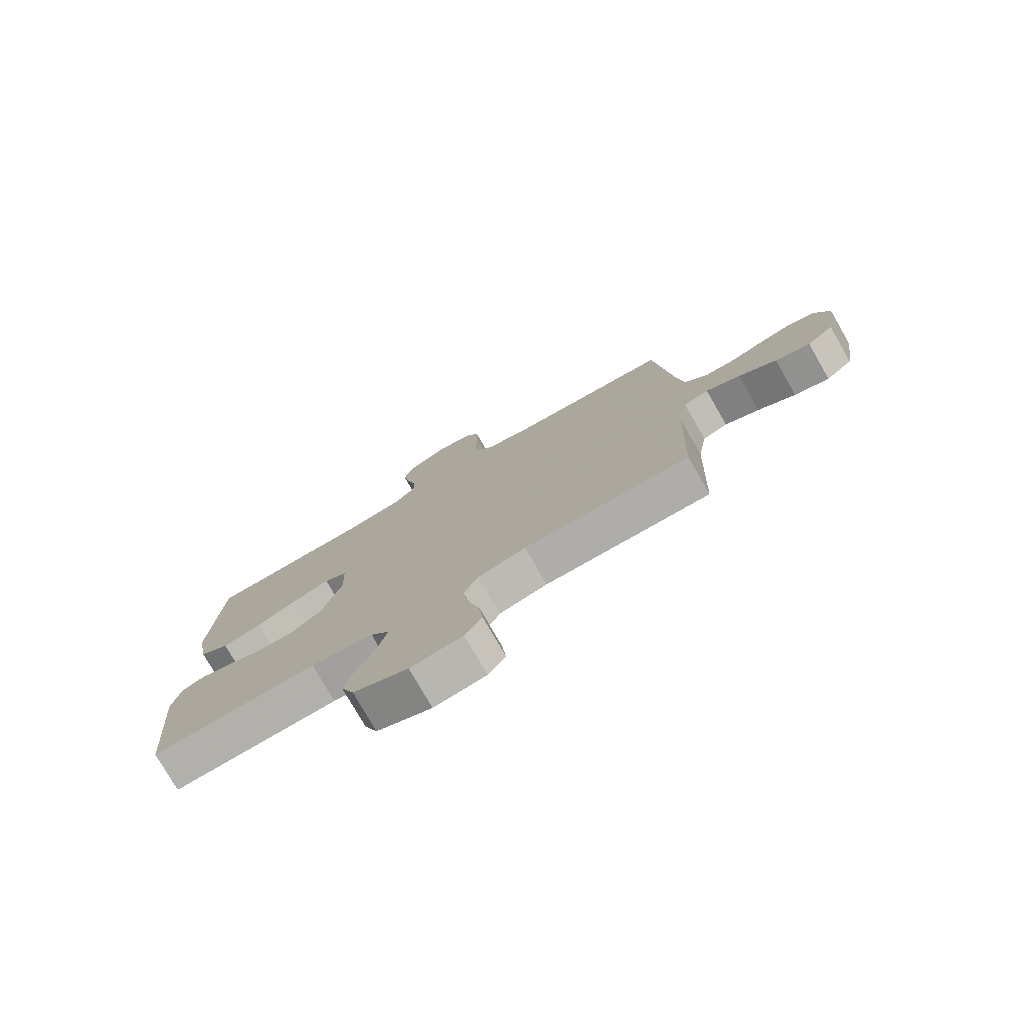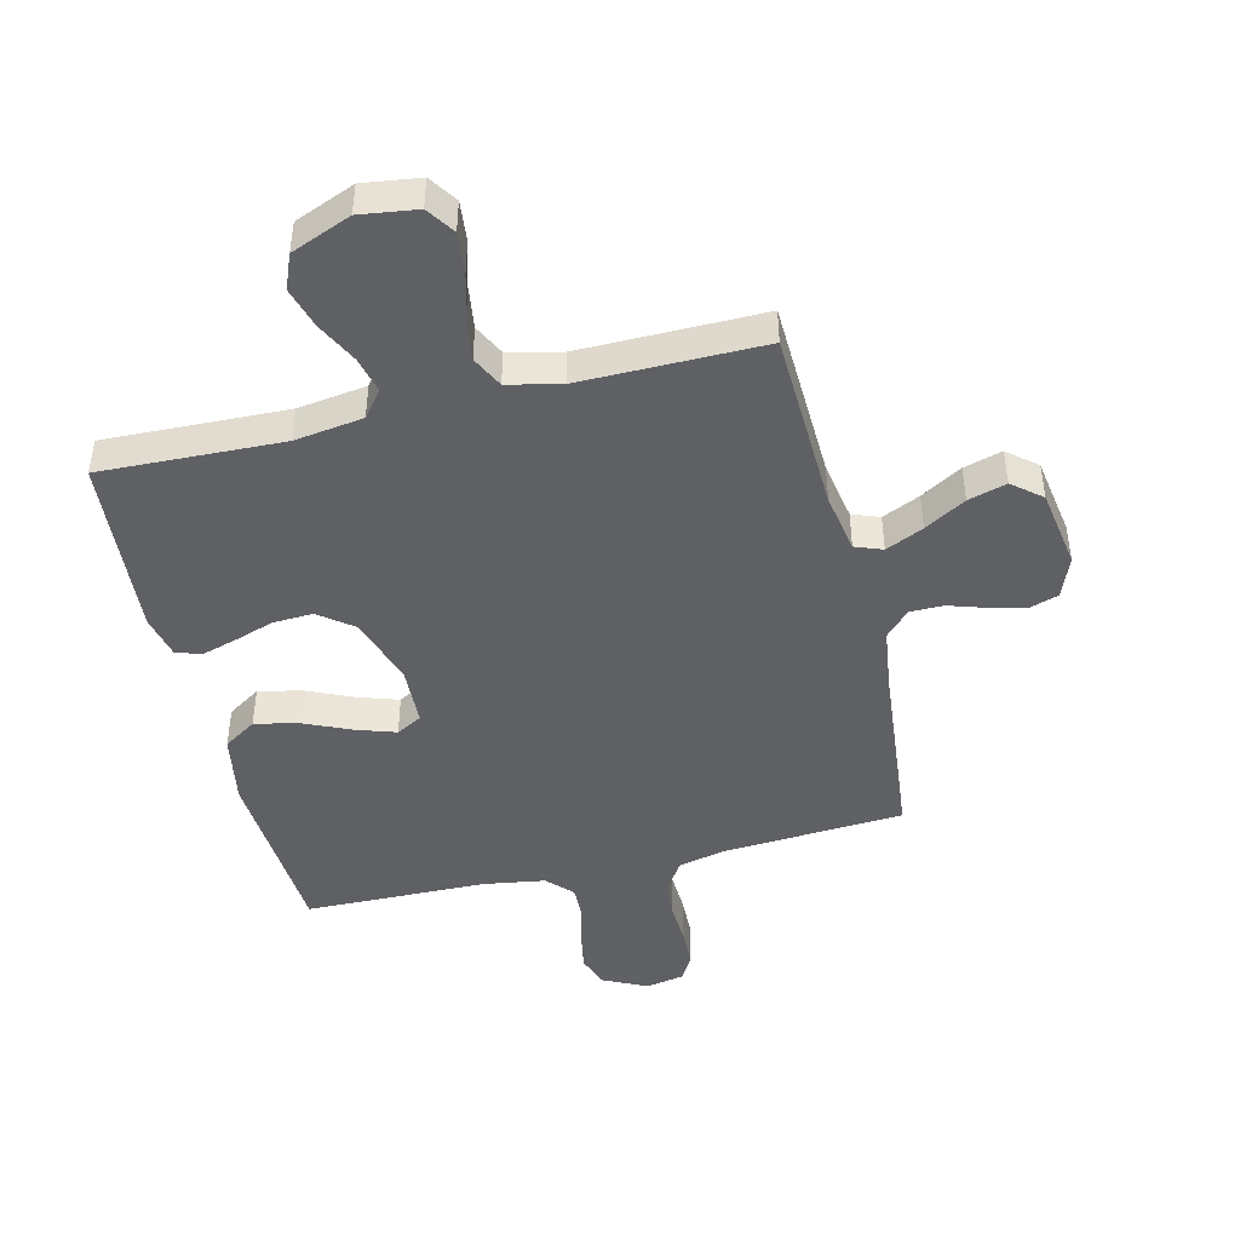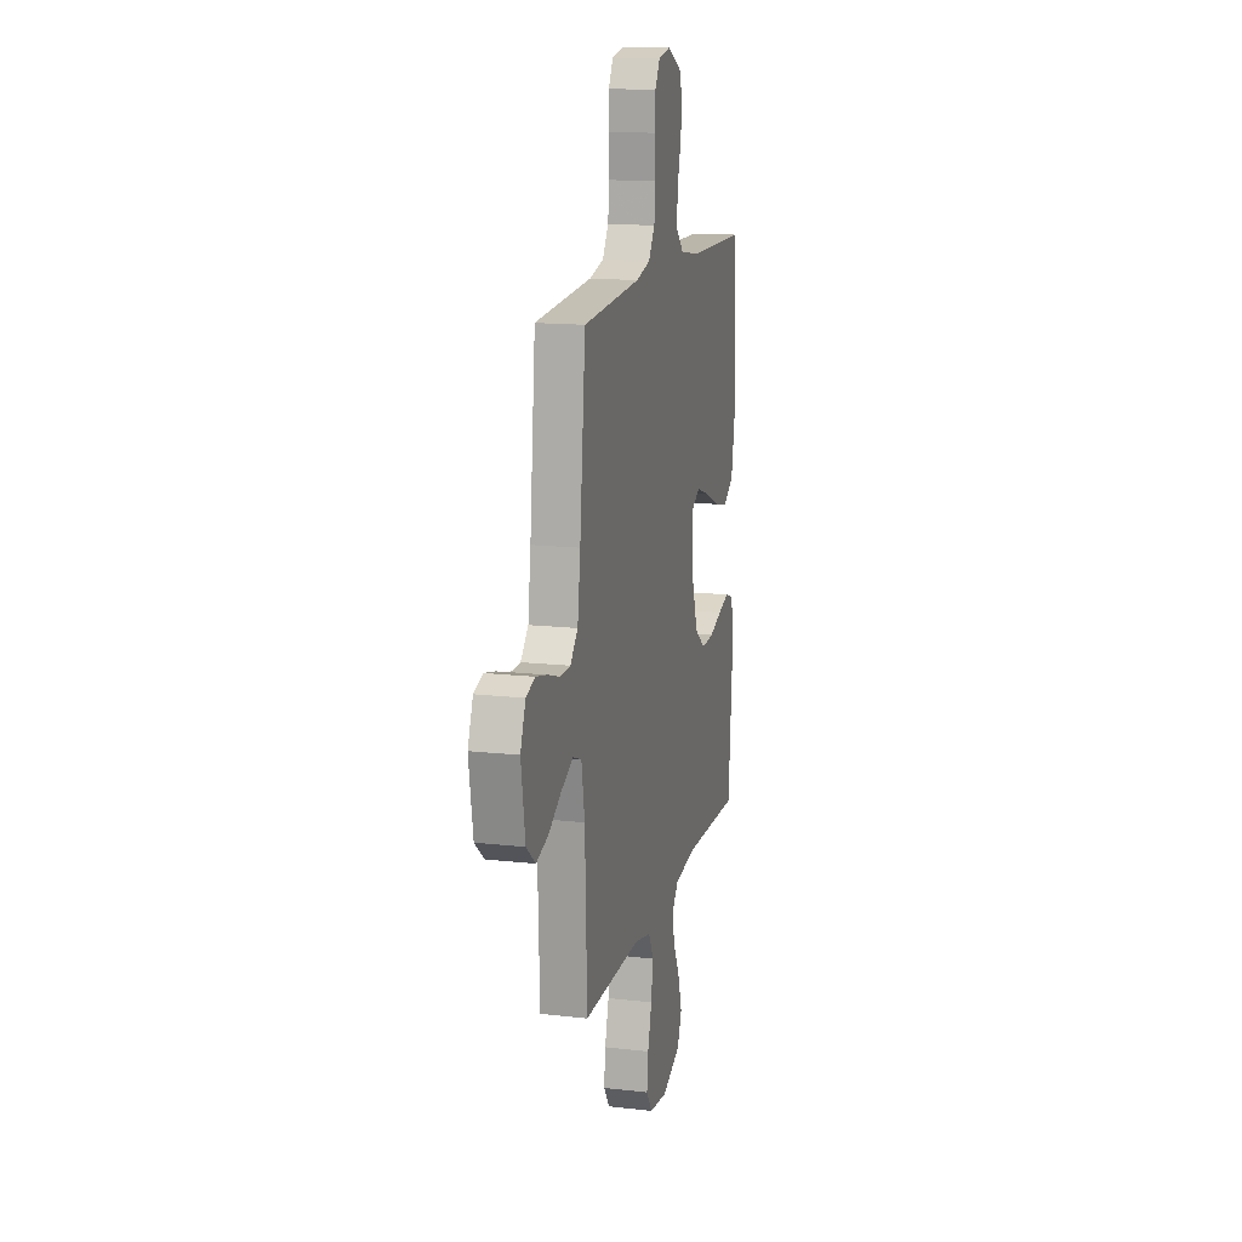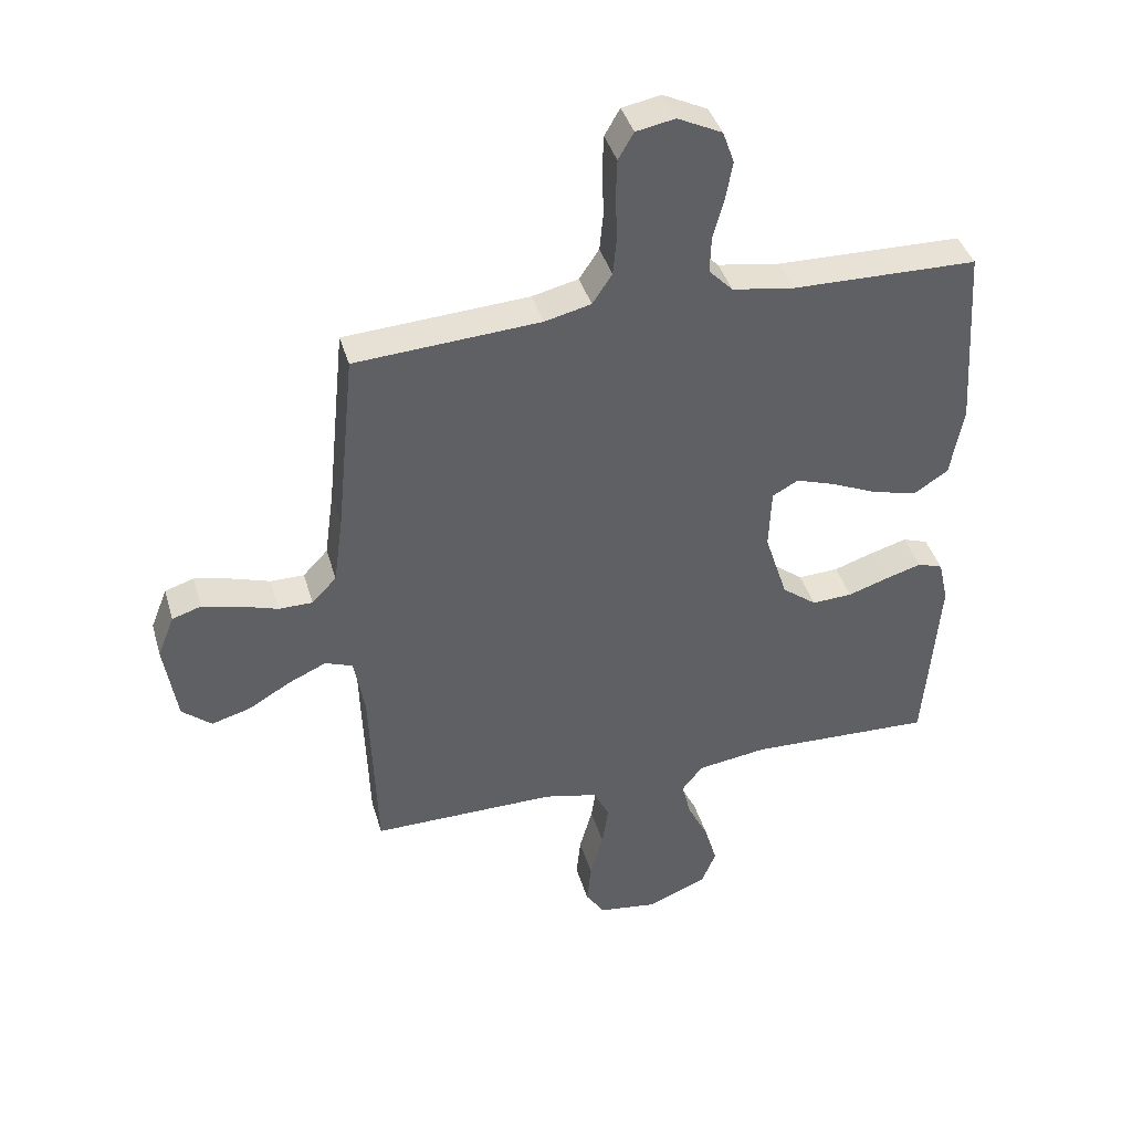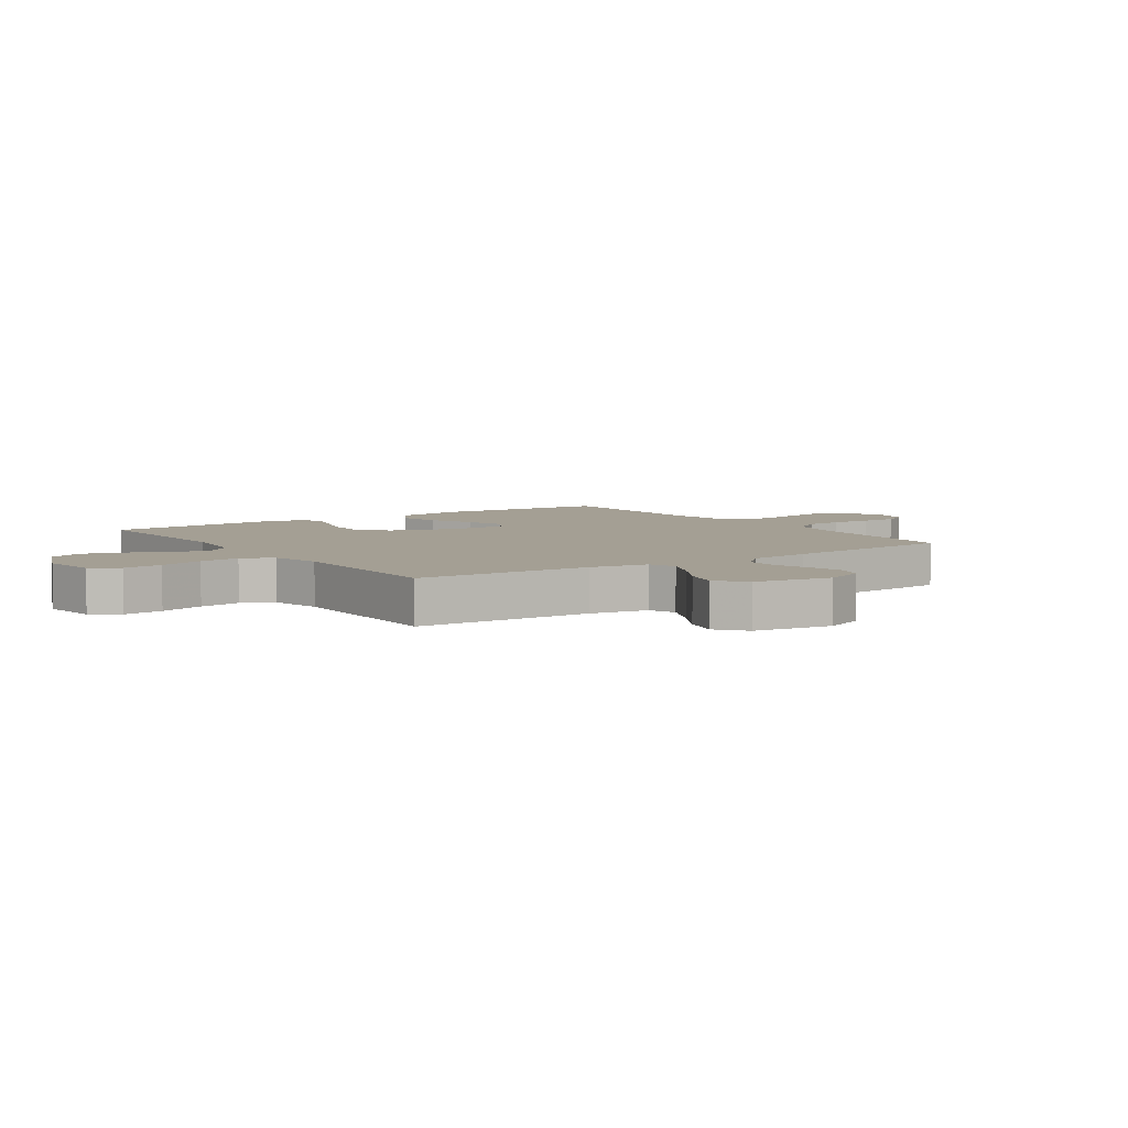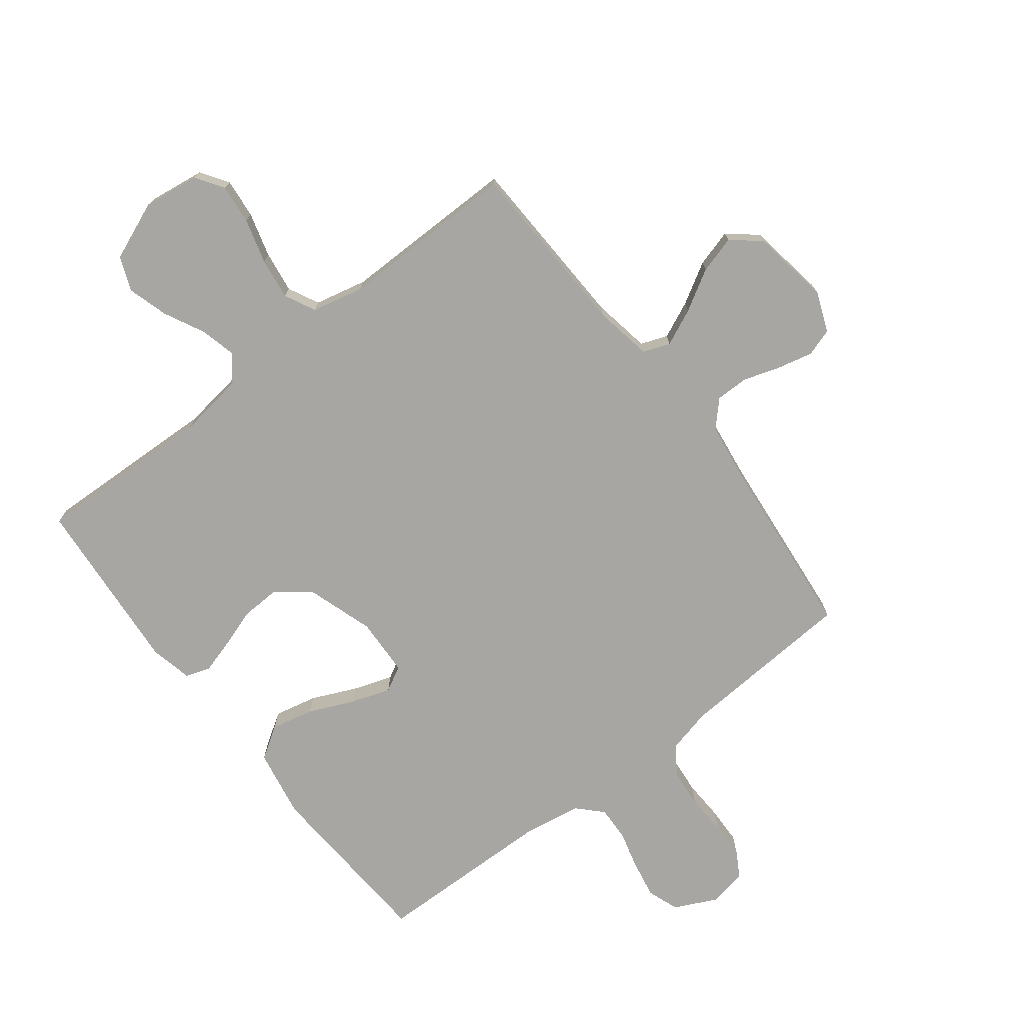
<metadata>
{"format":"obj","ext":"obj","renderer":"f3d","projection":"perspective","resolution":1024,"background":"white","views":[{"elev":-77.3,"azim":-150.1,"up":"+Z"},{"elev":-45.3,"azim":-166.3,"up":"+Y"},{"elev":15.0,"azim":-76.2,"up":"+Z"},{"elev":40.4,"azim":-15.8,"up":"+Z"},{"elev":5.6,"azim":-124.5,"up":"+Y"},{"elev":-74.1,"azim":-142.3,"up":"+Y"}]}
</metadata>
<code>
v 0.5 0.07 0.5
v 0.519 0.07 0.2
v 0.498 0.07 0.084
v 0.444 0.07 0.049
v 0.372 0.07 0.065
v 0.296 0.07 0.099
v 0.23 0.07 0.121
v 0.188 0.07 0.098
v 0.184 0.07 0
v 0.221 0.07 -0.114
v 0.277 0.07 -0.157
v 0.343 0.07 -0.154
v 0.409 0.07 -0.132
v 0.467 0.07 -0.115
v 0.508 0.07 -0.129
v 0.524 0.07 -0.2
v 0.5 0.07 -0.5
v 0.2 0.07 -0.489
v 0.087 0.07 -0.505
v 0.053 0.07 -0.548
v 0.068 0.07 -0.608
v 0.102 0.07 -0.676
v 0.122 0.07 -0.744
v 0.099 0.07 -0.801
v 0 0.07 -0.841
v -0.094 0.07 -0.828
v -0.125 0.07 -0.782
v -0.118 0.07 -0.715
v -0.097 0.07 -0.64
v -0.087 0.07 -0.57
v -0.113 0.07 -0.518
v -0.2 0.07 -0.498
v -0.5 0.07 -0.5
v -0.511 0.07 -0.2
v -0.528 0.07 -0.102
v -0.573 0.07 -0.085
v -0.635 0.07 -0.113
v -0.703 0.07 -0.153
v -0.766 0.07 -0.171
v -0.814 0.07 -0.131
v -0.835 0.07 0
v -0.808 0.07 0.068
v -0.761 0.07 0.083
v -0.702 0.07 0.069
v -0.64 0.07 0.049
v -0.585 0.07 0.049
v -0.545 0.07 0.091
v -0.53 0.07 0.2
v -0.5 0.07 0.5
v -0.2 0.07 0.519
v -0.125 0.07 0.537
v -0.093 0.07 0.585
v -0.087 0.07 0.649
v -0.09 0.07 0.719
v -0.088 0.07 0.781
v -0.063 0.07 0.824
v 0 0.07 0.836
v 0.072 0.07 0.801
v 0.091 0.07 0.748
v 0.079 0.07 0.684
v 0.062 0.07 0.62
v 0.06 0.07 0.562
v 0.099 0.07 0.522
v 0.2 0.07 0.506
v 0.5 0 0.5
v 0.519 0 0.2
v 0.498 0 0.084
v 0.444 0 0.049
v 0.372 0 0.065
v 0.296 0 0.099
v 0.23 0 0.121
v 0.188 0 0.098
v 0.184 0 0
v 0.221 0 -0.114
v 0.277 0 -0.157
v 0.343 0 -0.154
v 0.409 0 -0.132
v 0.467 0 -0.115
v 0.508 0 -0.129
v 0.524 0 -0.2
v 0.5 0 -0.5
v 0.2 0 -0.489
v 0.087 0 -0.505
v 0.053 0 -0.548
v 0.068 0 -0.608
v 0.102 0 -0.676
v 0.122 0 -0.744
v 0.099 0 -0.801
v 0 0 -0.841
v -0.094 0 -0.828
v -0.125 0 -0.782
v -0.118 0 -0.715
v -0.097 0 -0.64
v -0.087 0 -0.57
v -0.113 0 -0.518
v -0.2 0 -0.498
v -0.5 0 -0.5
v -0.511 0 -0.2
v -0.528 0 -0.102
v -0.573 0 -0.085
v -0.635 0 -0.113
v -0.703 0 -0.153
v -0.766 0 -0.171
v -0.814 0 -0.131
v -0.835 0 0
v -0.808 0 0.068
v -0.761 0 0.083
v -0.702 0 0.069
v -0.64 0 0.049
v -0.585 0 0.049
v -0.545 0 0.091
v -0.53 0 0.2
v -0.5 0 0.5
v -0.2 0 0.519
v -0.125 0 0.537
v -0.093 0 0.585
v -0.087 0 0.649
v -0.09 0 0.719
v -0.088 0 0.781
v -0.063 0 0.824
v 0 0 0.836
v 0.072 0 0.801
v 0.091 0 0.748
v 0.079 0 0.684
v 0.062 0 0.62
v 0.06 0 0.562
v 0.099 0 0.522
v 0.2 0 0.506
f 59 60 61
f 58 59 61
f 57 58 61
f 56 57 61
f 55 56 61
f 54 55 61
f 53 54 61
f 52 53 61 62
f 51 52 62 63
f 48 49 50
f 51 63 64
f 50 51 64
f 48 50 64
f 47 48 64
f 43 44 45
f 42 43 45
f 41 42 45
f 40 41 45
f 39 40 45
f 38 39 45
f 37 38 45
f 36 37 45 46
f 47 64 1
f 46 47 1
f 36 46 1
f 35 36 1
f 27 28 29
f 26 27 29
f 25 26 29
f 24 25 29
f 23 24 29
f 22 23 29
f 21 22 29
f 20 21 29 30
f 19 20 30 31
f 16 17 18
f 15 16 18
f 14 15 18
f 13 14 18
f 12 13 18
f 19 31 32
f 18 19 32
f 12 18 32
f 11 12 32
f 4 5 6
f 3 4 6
f 2 3 6
f 1 2 6
f 1 6 7
f 1 7 8
f 35 1 8
f 34 35 8
f 32 33 34
f 11 32 34
f 10 11 34
f 34 8 9
f 9 10 34
f 125 124 123
f 125 123 122
f 125 122 121
f 125 121 120
f 125 120 119
f 125 119 118
f 125 118 117
f 126 125 117 116
f 127 126 116 115
f 114 113 112
f 128 127 115
f 128 115 114
f 128 114 112
f 128 112 111
f 109 108 107
f 109 107 106
f 109 106 105
f 109 105 104
f 109 104 103
f 109 103 102
f 109 102 101
f 110 109 101 100
f 65 128 111
f 65 111 110
f 65 110 100
f 65 100 99
f 93 92 91
f 93 91 90
f 93 90 89
f 93 89 88
f 93 88 87
f 93 87 86
f 93 86 85
f 94 93 85 84
f 95 94 84 83
f 82 81 80
f 82 80 79
f 82 79 78
f 82 78 77
f 82 77 76
f 96 95 83
f 96 83 82
f 96 82 76
f 96 76 75
f 70 69 68
f 70 68 67
f 70 67 66
f 70 66 65
f 71 70 65
f 72 71 65
f 72 65 99
f 72 99 98
f 98 97 96
f 98 96 75
f 98 75 74
f 73 72 98
f 98 74 73
f 1 65 66 2
f 2 66 67 3
f 3 67 68 4
f 4 68 69 5
f 5 69 70 6
f 6 70 71 7
f 7 71 72 8
f 8 72 73 9
f 9 73 74 10
f 10 74 75 11
f 11 75 76 12
f 12 76 77 13
f 13 77 78 14
f 14 78 79 15
f 15 79 80 16
f 16 80 81 17
f 17 81 82 18
f 18 82 83 19
f 19 83 84 20
f 20 84 85 21
f 21 85 86 22
f 22 86 87 23
f 23 87 88 24
f 24 88 89 25
f 25 89 90 26
f 26 90 91 27
f 27 91 92 28
f 28 92 93 29
f 29 93 94 30
f 30 94 95 31
f 31 95 96 32
f 32 96 97 33
f 33 97 98 34
f 34 98 99 35
f 35 99 100 36
f 36 100 101 37
f 37 101 102 38
f 38 102 103 39
f 39 103 104 40
f 40 104 105 41
f 41 105 106 42
f 42 106 107 43
f 43 107 108 44
f 44 108 109 45
f 45 109 110 46
f 46 110 111 47
f 47 111 112 48
f 48 112 113 49
f 49 113 114 50
f 50 114 115 51
f 51 115 116 52
f 52 116 117 53
f 53 117 118 54
f 54 118 119 55
f 55 119 120 56
f 56 120 121 57
f 57 121 122 58
f 58 122 123 59
f 59 123 124 60
f 60 124 125 61
f 61 125 126 62
f 62 126 127 63
f 63 127 128 64
f 64 128 65 1

</code>
